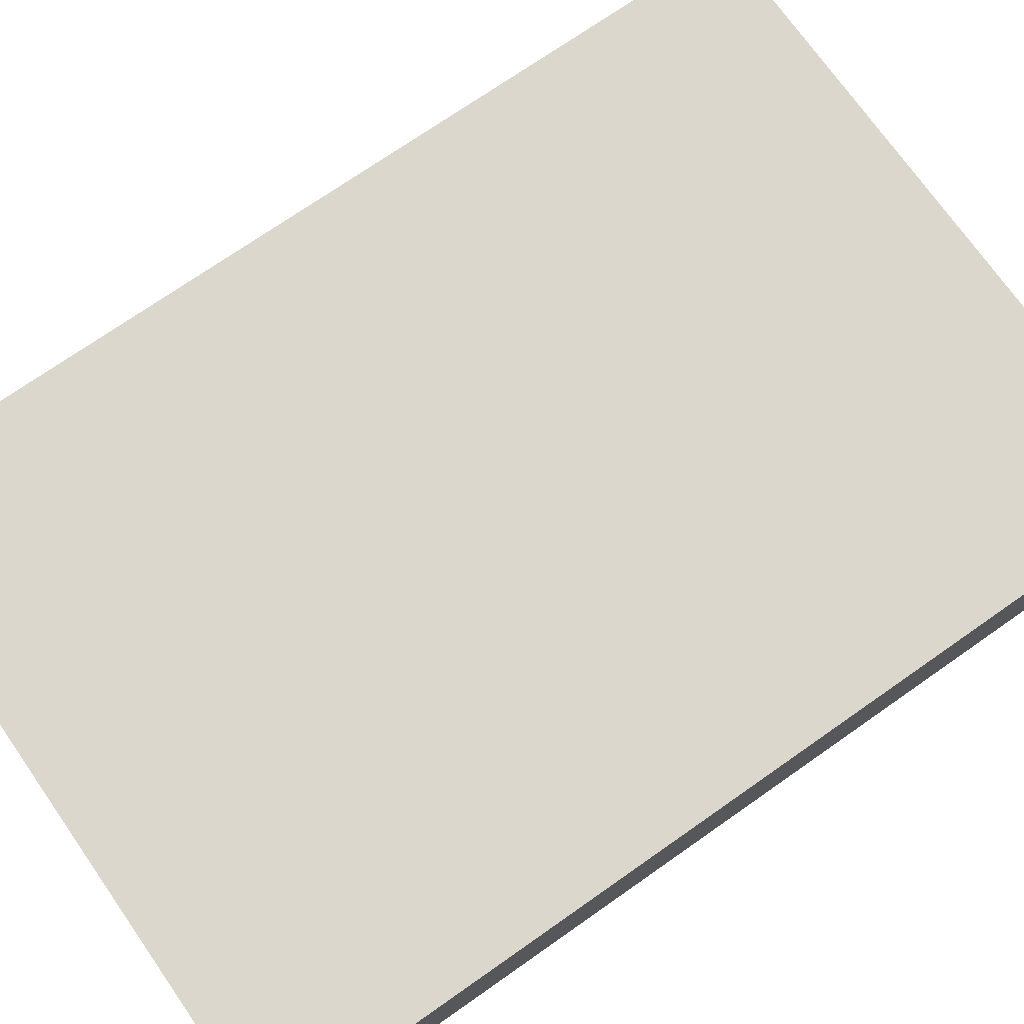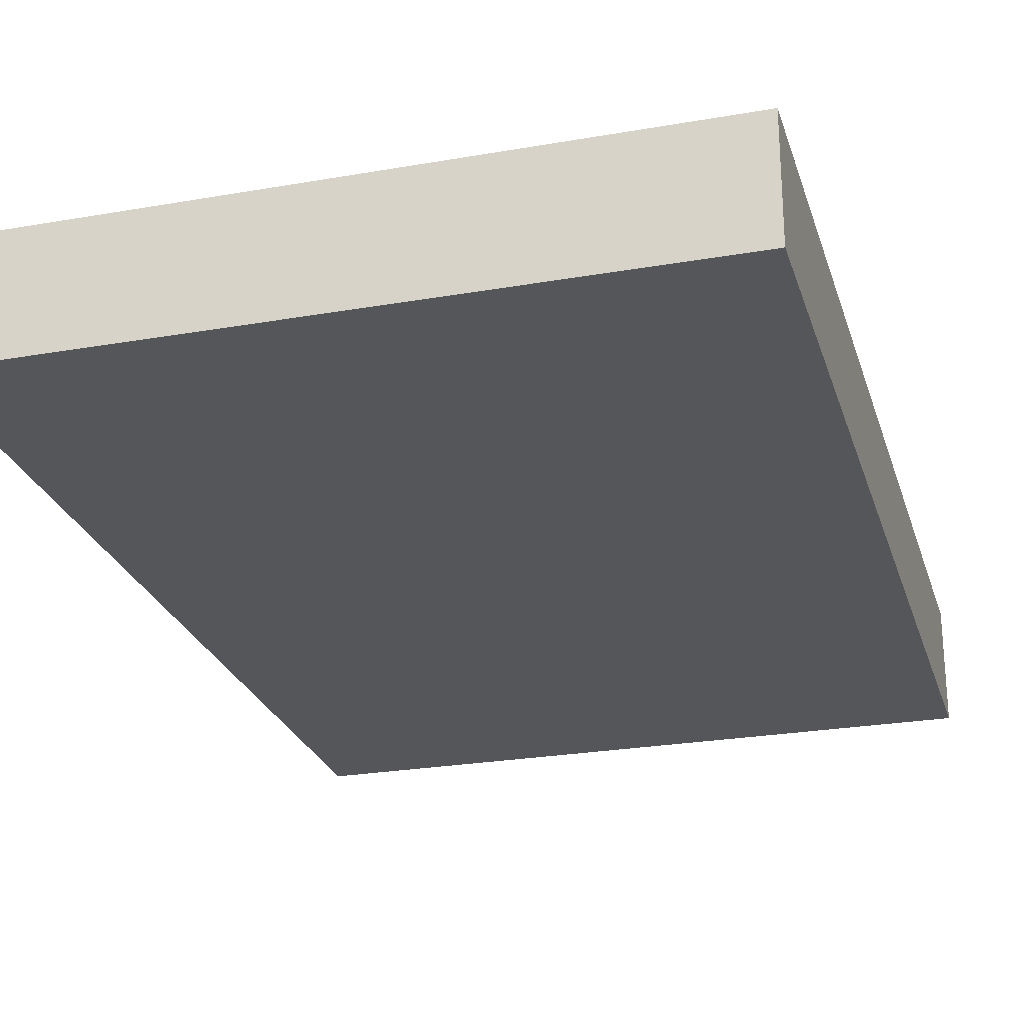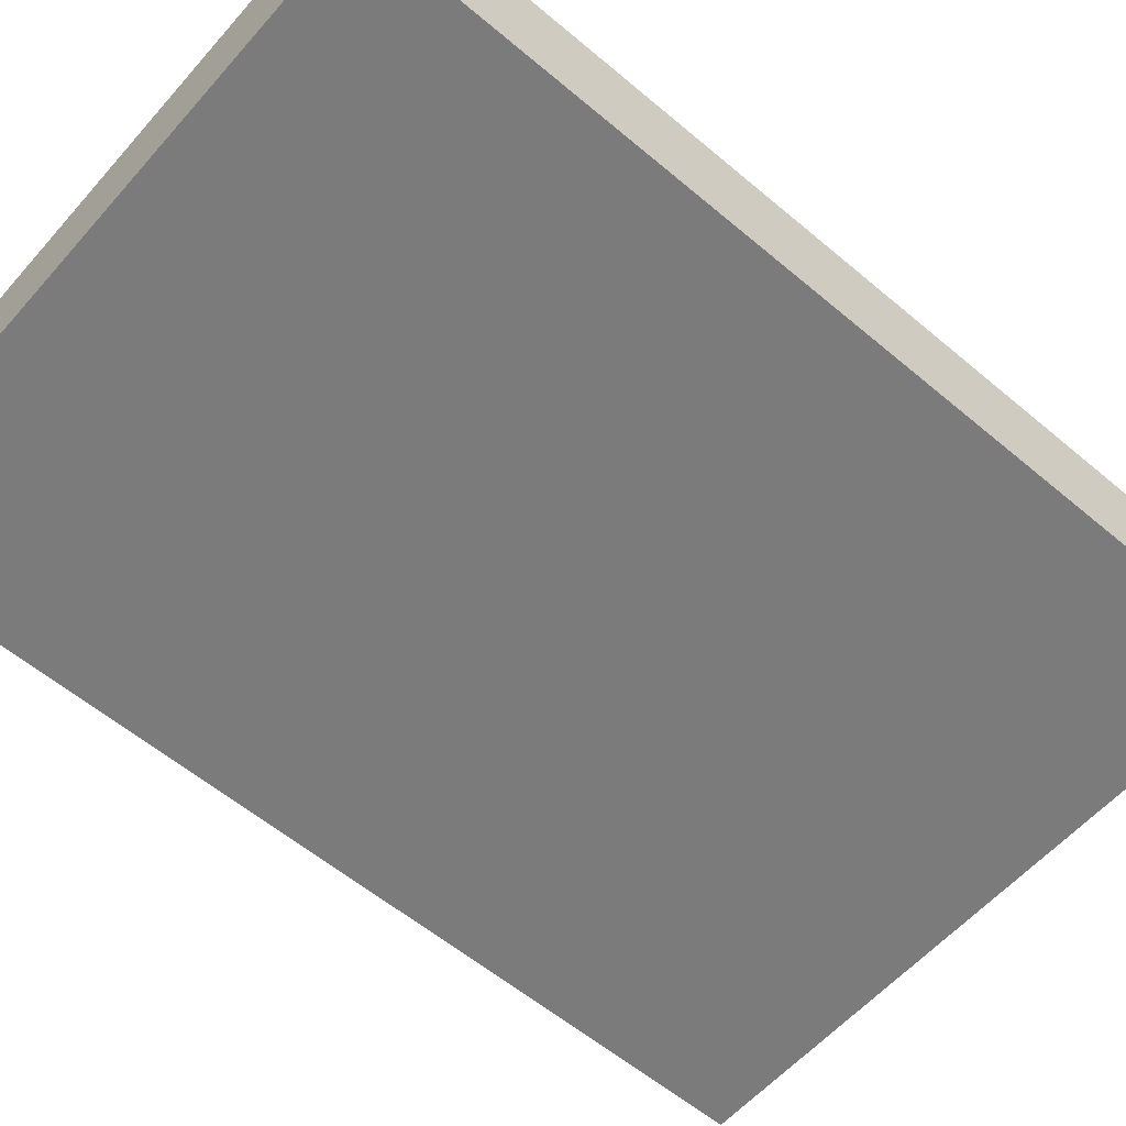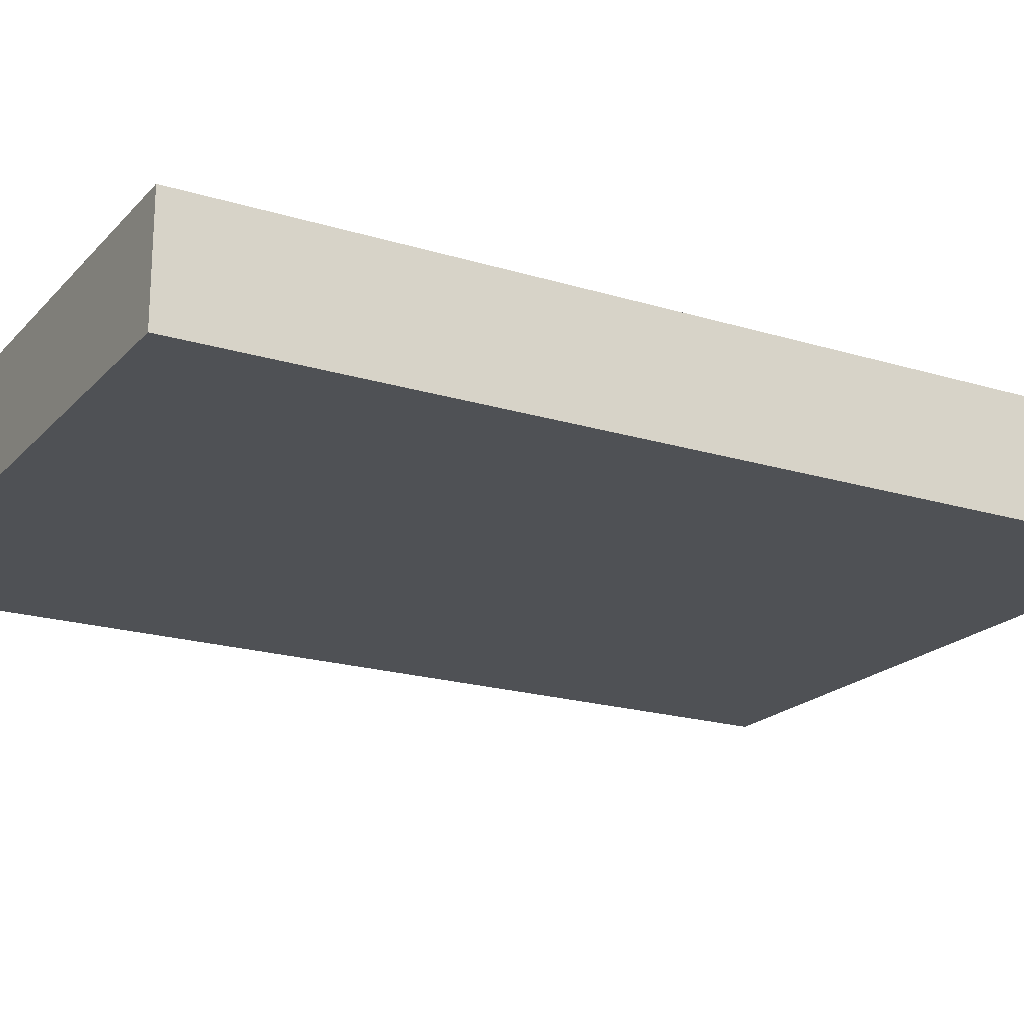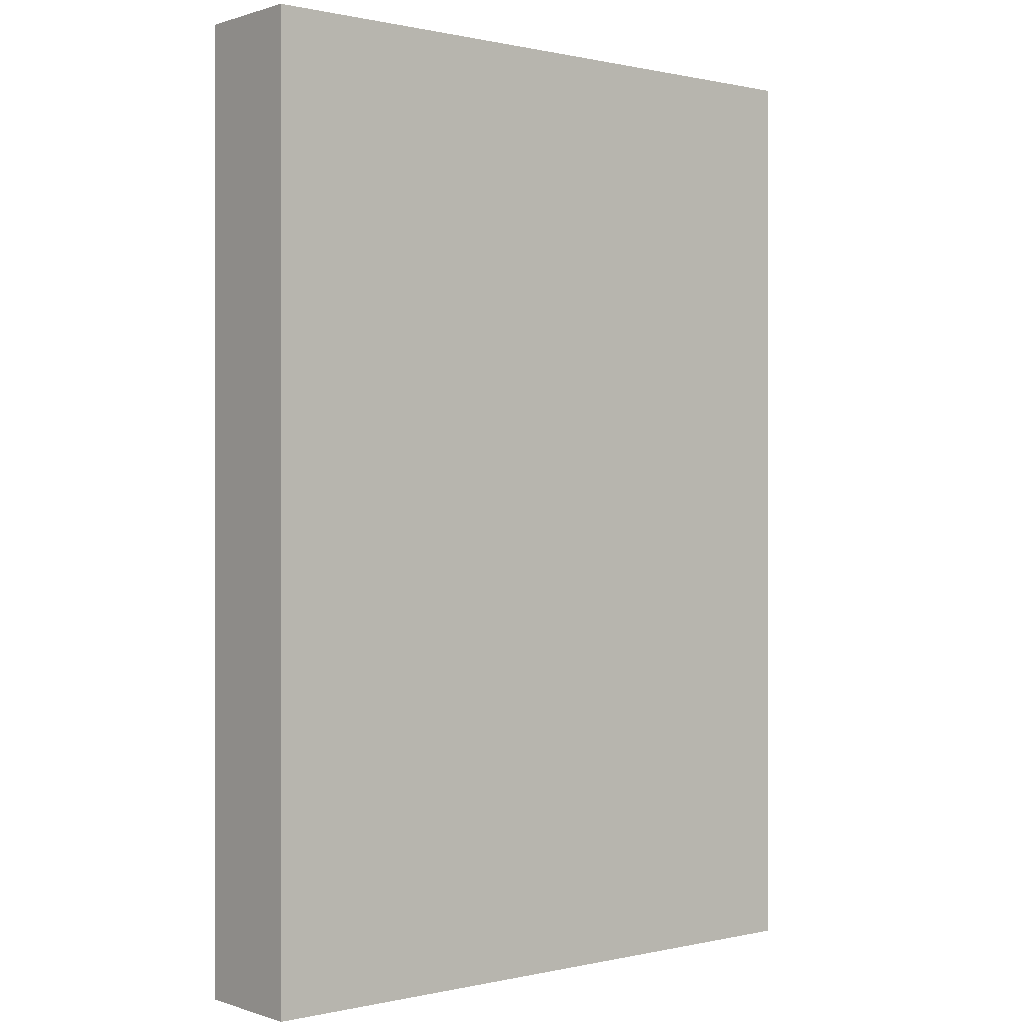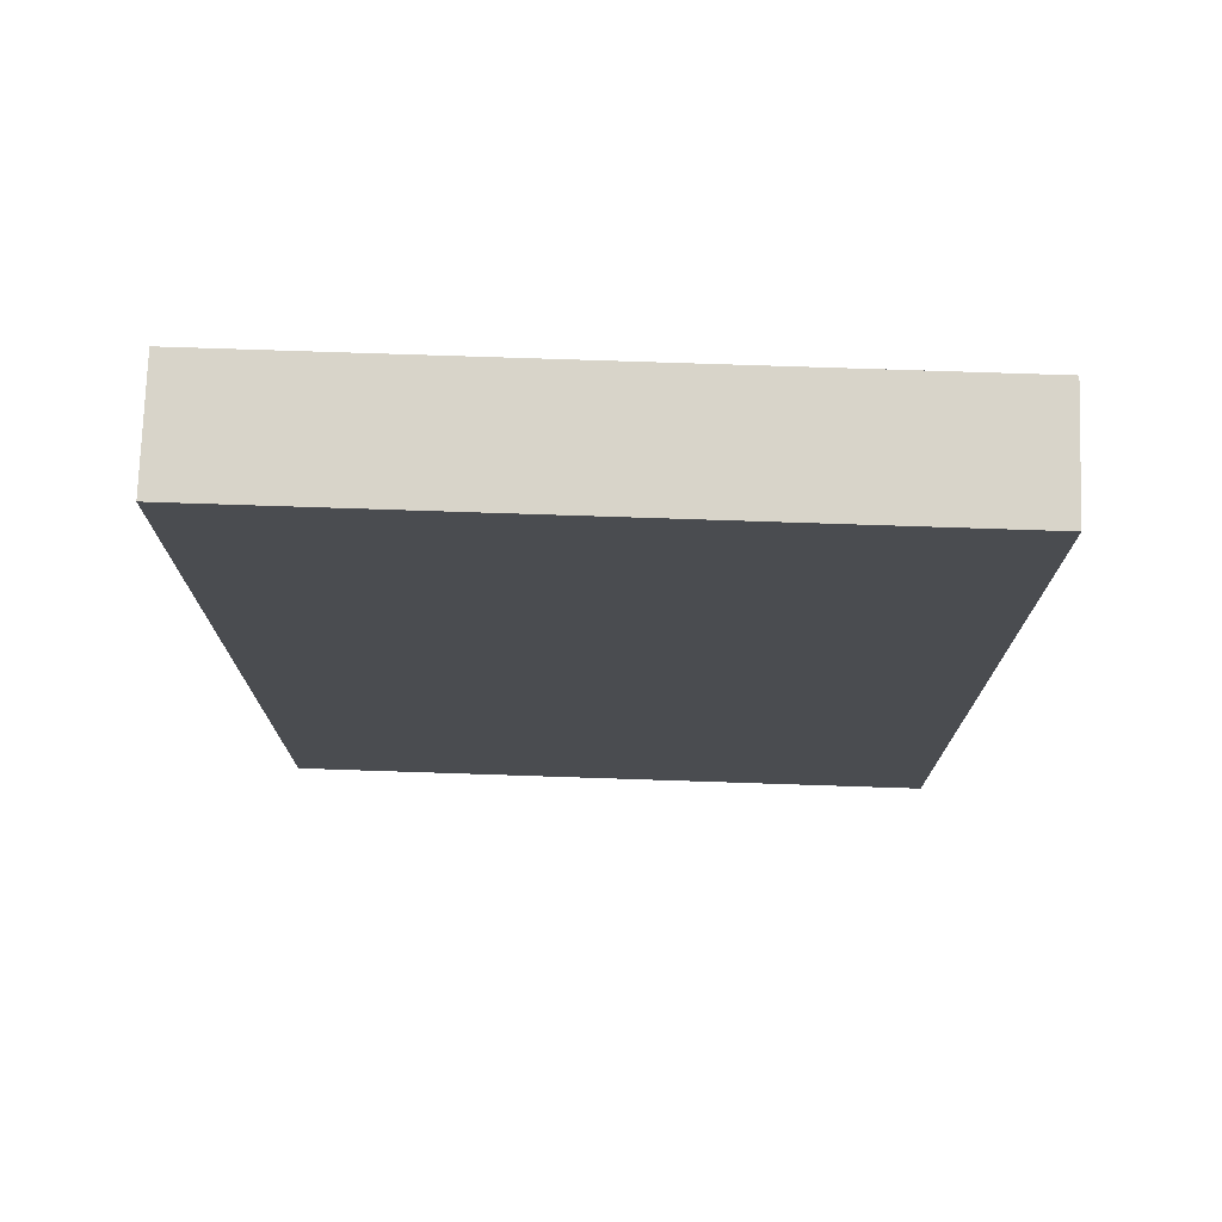
<metadata>
{"format":"obj","ext":"obj","renderer":"f3d","projection":"perspective","resolution":1024,"background":"white","views":[{"elev":72.8,"azim":55.0,"up":"+Y"},{"elev":-25.4,"azim":15.7,"up":"+Y"},{"elev":-58.5,"azim":-131.0,"up":"+Y"},{"elev":-20.1,"azim":-119.4,"up":"+Y"},{"elev":0.3,"azim":-39.9,"up":"+Z"},{"elev":75.2,"azim":-178.1,"up":"+Z"}]}
</metadata>
<code>
o Book_B_04_Cube.222
v -0.08447 0 0.1219
v -0.08447 0.02956 0.1219
v -0.08447 0 -0.1219
v -0.08447 0.02956 -0.1219
v 0.08447 0 0.1219
v 0.08447 0.02956 0.1219
v 0.08447 0 -0.1219
v 0.08447 0.02956 -0.1219
f 1 2 4 3
f 7 8 6 5
f 3 4 8 7
f 5 6 2 1
f 3 7 5 1
f 8 4 2 6

</code>
